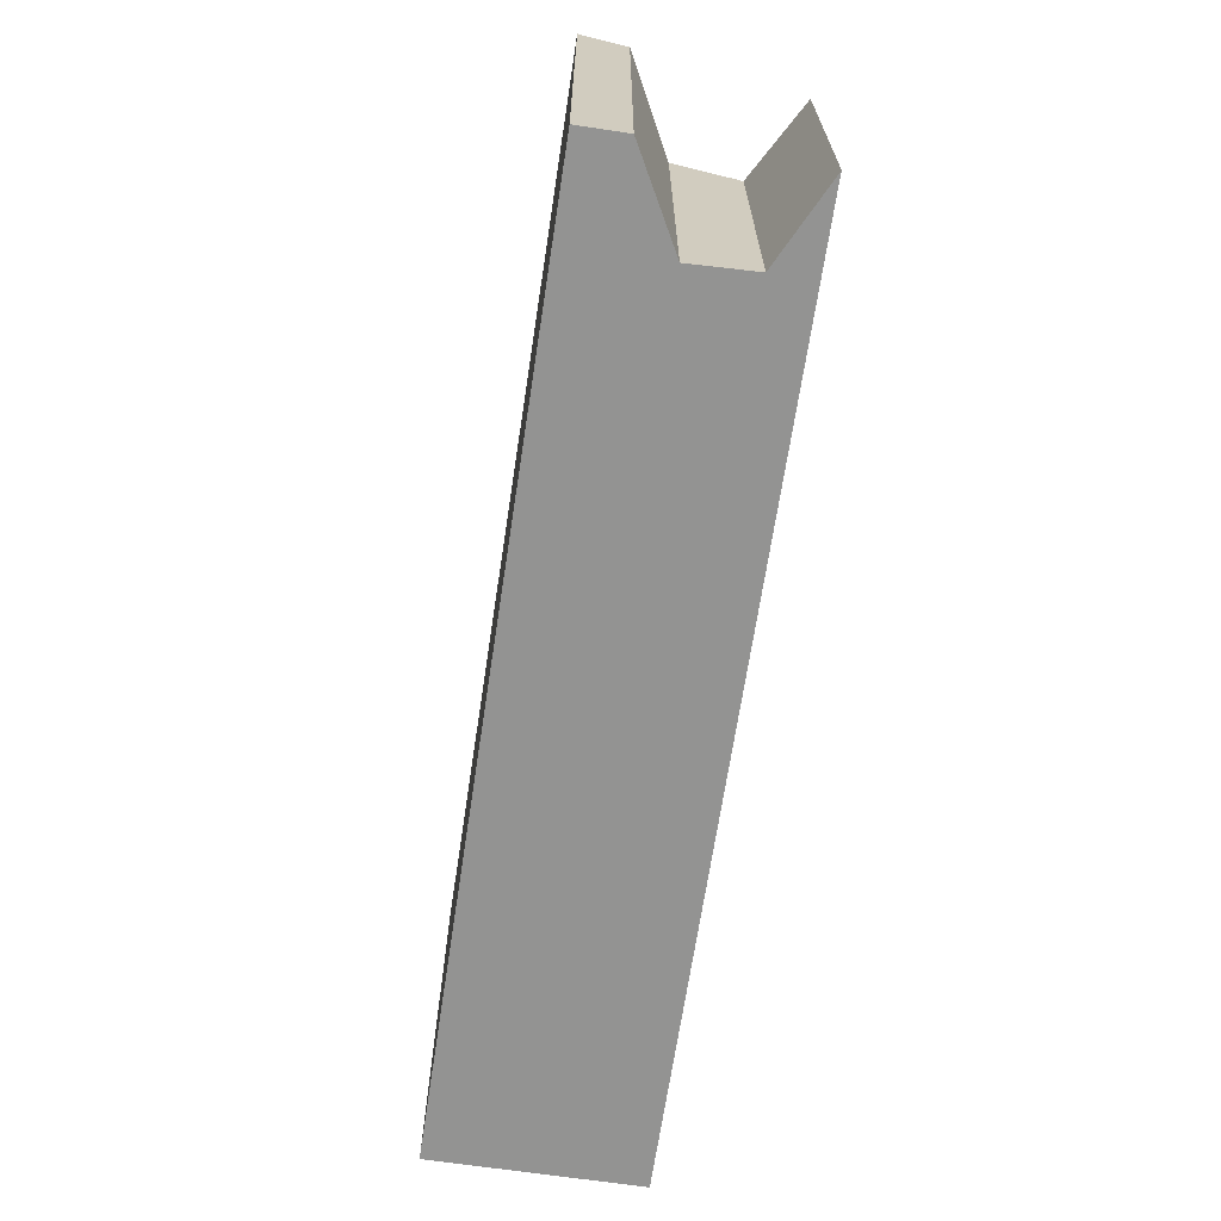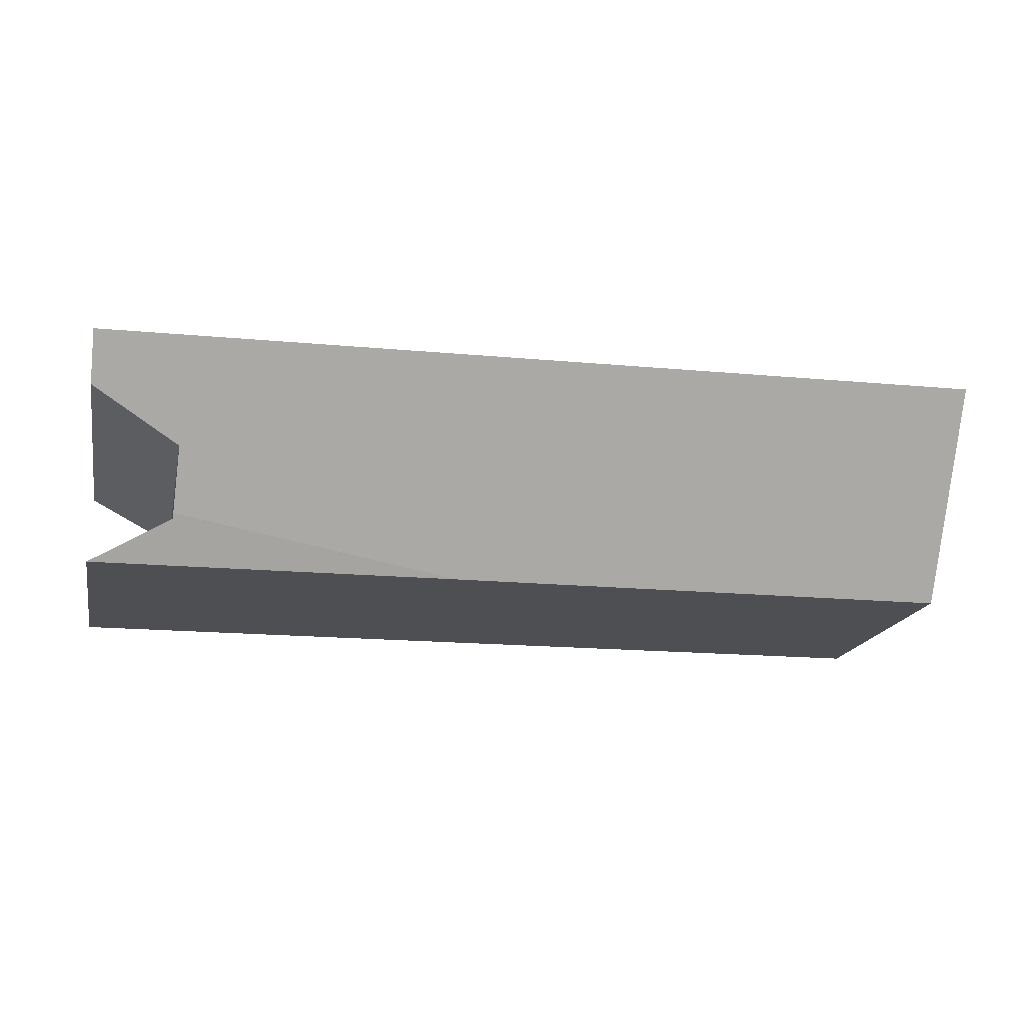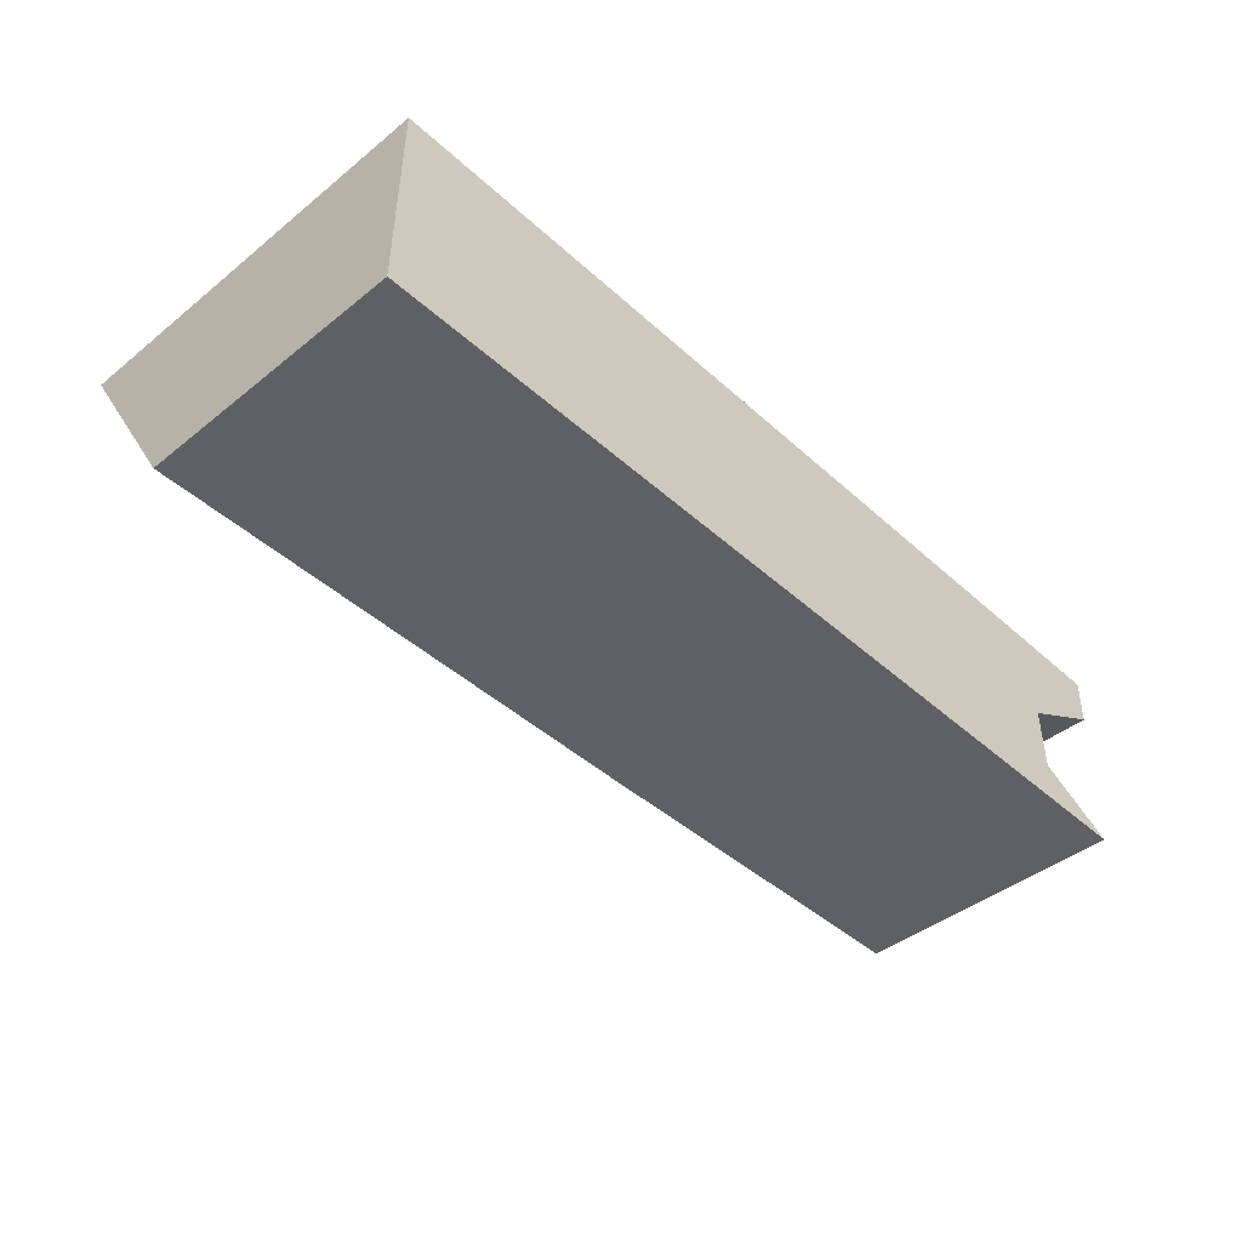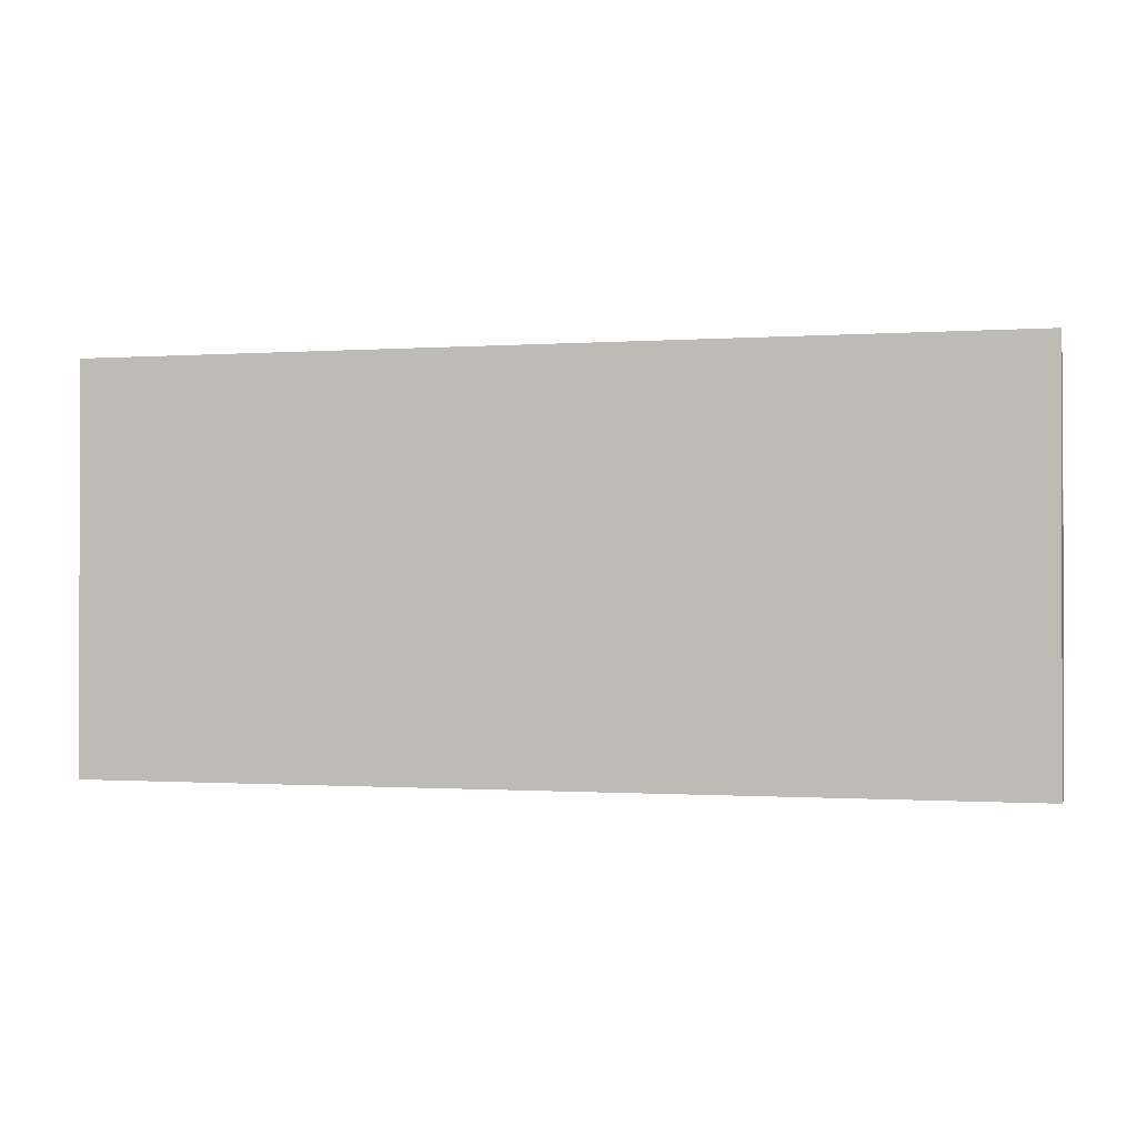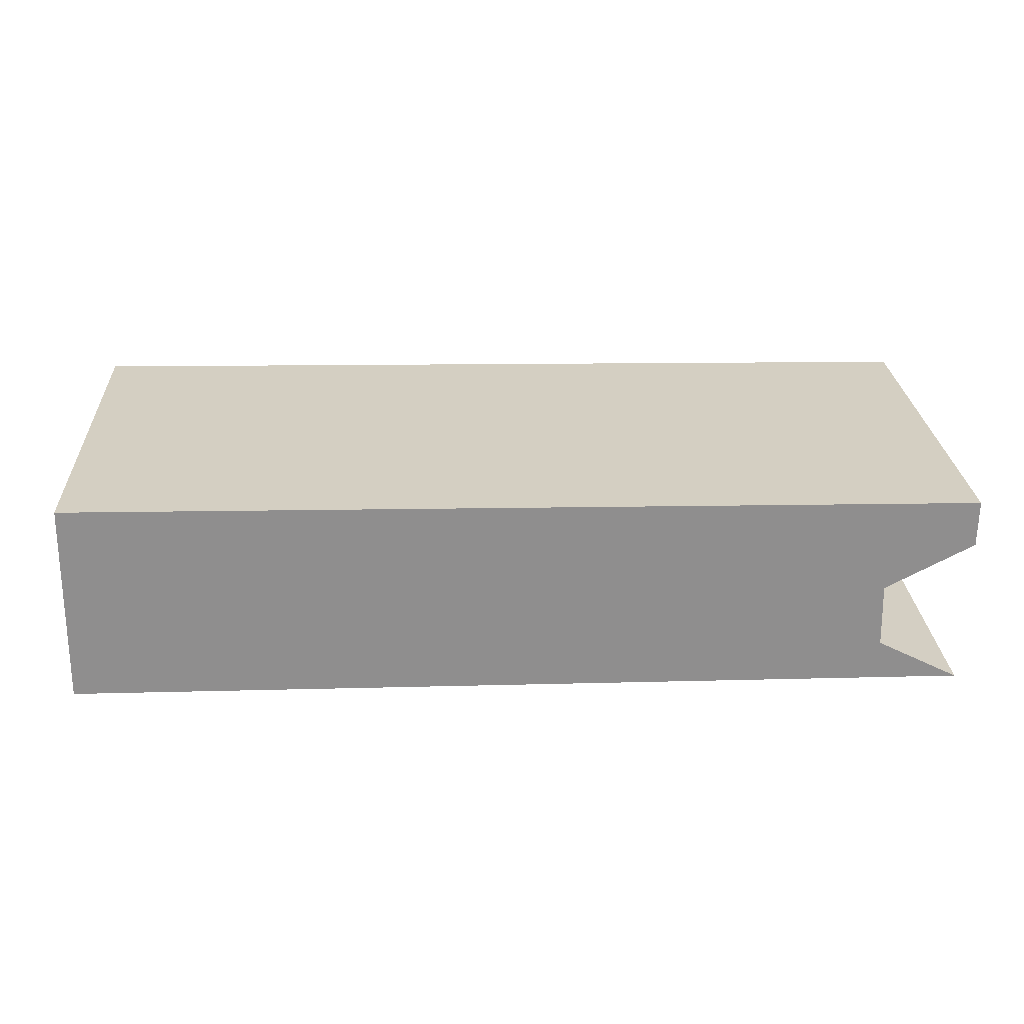
<metadata>
{"format":"obj","ext":"obj","renderer":"f3d","projection":"perspective","resolution":1024,"background":"white","views":[{"elev":-66.6,"azim":82.1,"up":"+Y"},{"elev":-17.8,"azim":167.9,"up":"+Z"},{"elev":-43.1,"azim":-46.5,"up":"+Z"},{"elev":-0.7,"azim":15.4,"up":"+Y"},{"elev":25.3,"azim":-3.1,"up":"+Z"}]}
</metadata>
<code>
v  9.116 3.374 0.435
v  9.117 3.336 0.379
v  5.862 3.046 -0.047
v  10.02 3.023 -0.08
v  0.027 4.427 2.248
v  0 3.025 1.852e-16
v  10.08 4.427 2.11
v  9.101 3.777 1.082
v  10.08 4.107 1.596
v  10.02 4.899e-18 -0.08
v  5.862 2.878e-18 -0.047
v  0 0 0
v  0.027 -1.377e-16 2.248
v  10.08 -1.292e-16 2.11
v  10.08 -9.773e-17 1.596
v  9.101 -6.625e-17 1.082
v  9.117 -2.321e-17 0.379
v  9.116 -2.664e-17 0.435
g defaultobject
f 1 2 3
f 4 3 2
f 5 3 6
f 3 5 7
f 3 7 8
f 3 8 1
f 8 7 9
f 10 3 4
f 3 10 11
f 3 11 6
f 6 11 12
f 6 13 5
f 13 6 12
f 13 7 5
f 7 13 14
f 14 9 7
f 9 14 15
f 16 1 8
f 1 16 2
f 2 16 17
f 17 16 18
f 15 8 9
f 8 15 16
f 17 4 2
f 4 17 10
f 10 17 11
f 11 13 12
f 13 11 14
f 14 11 16
f 16 11 17
f 14 16 15

</code>
